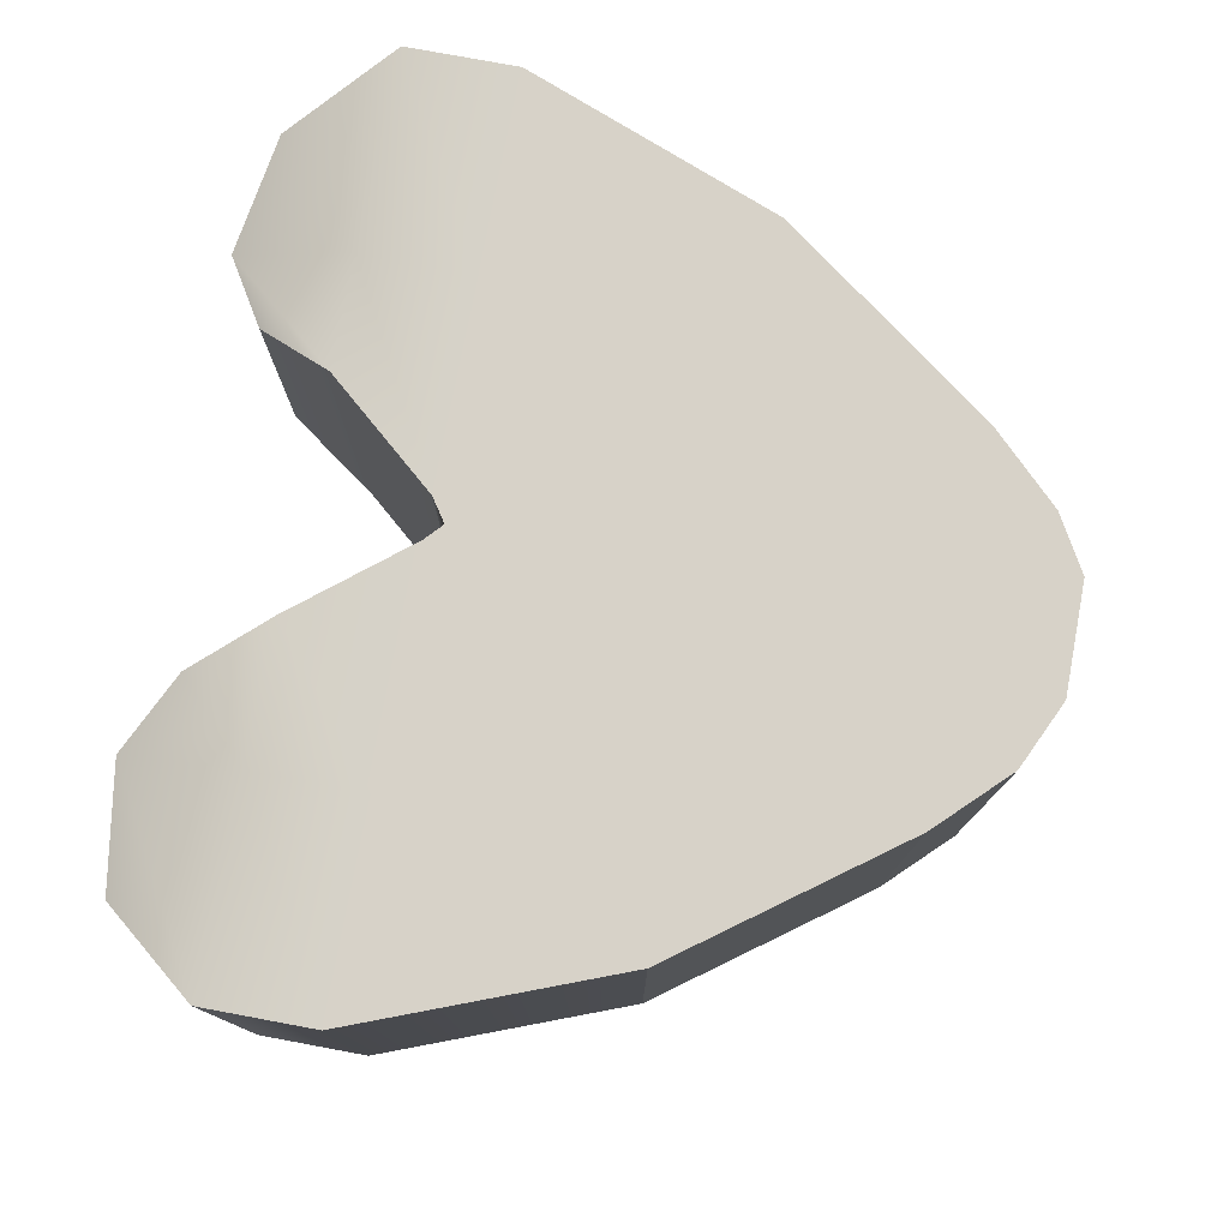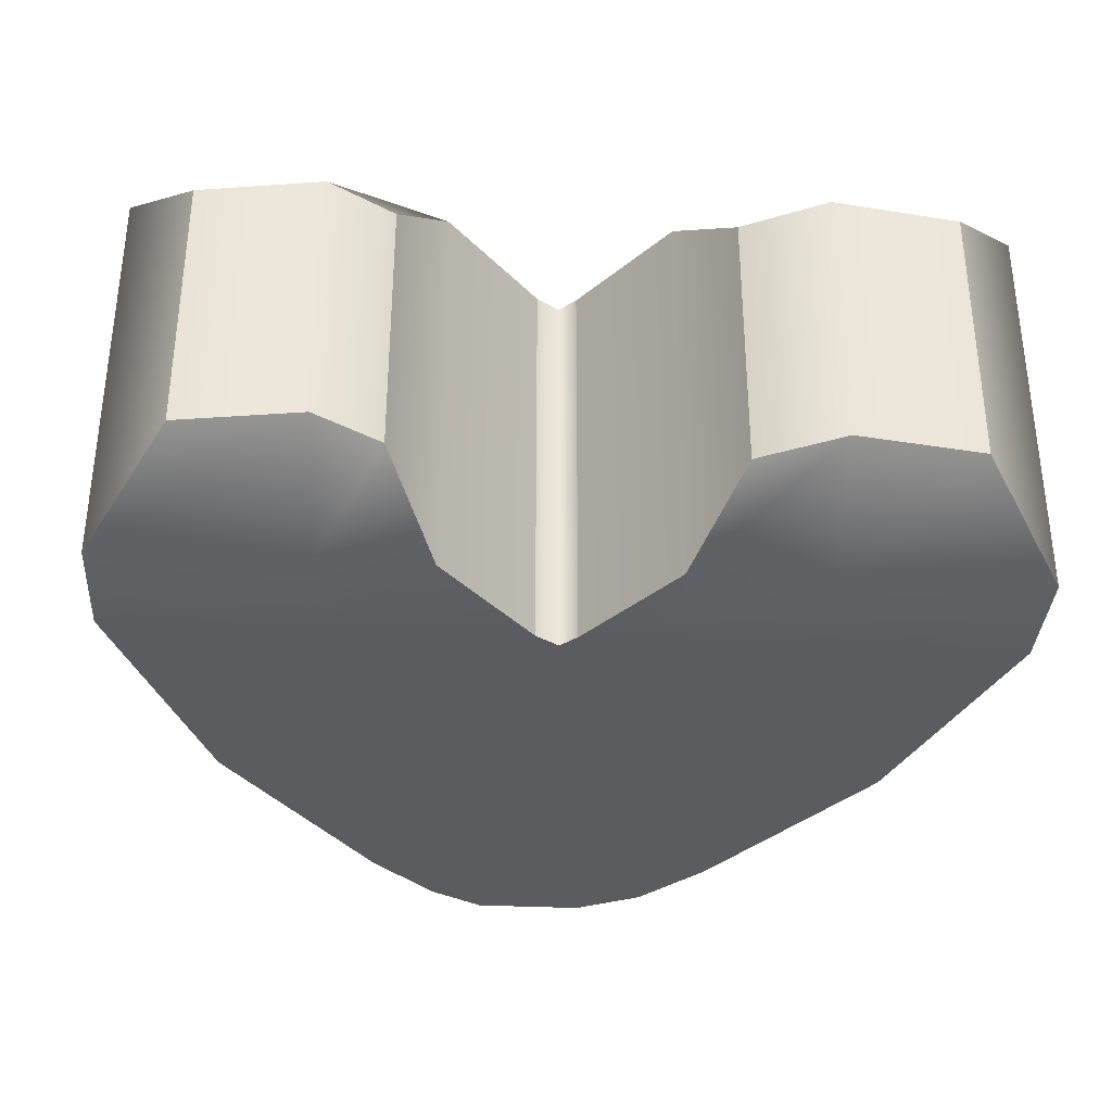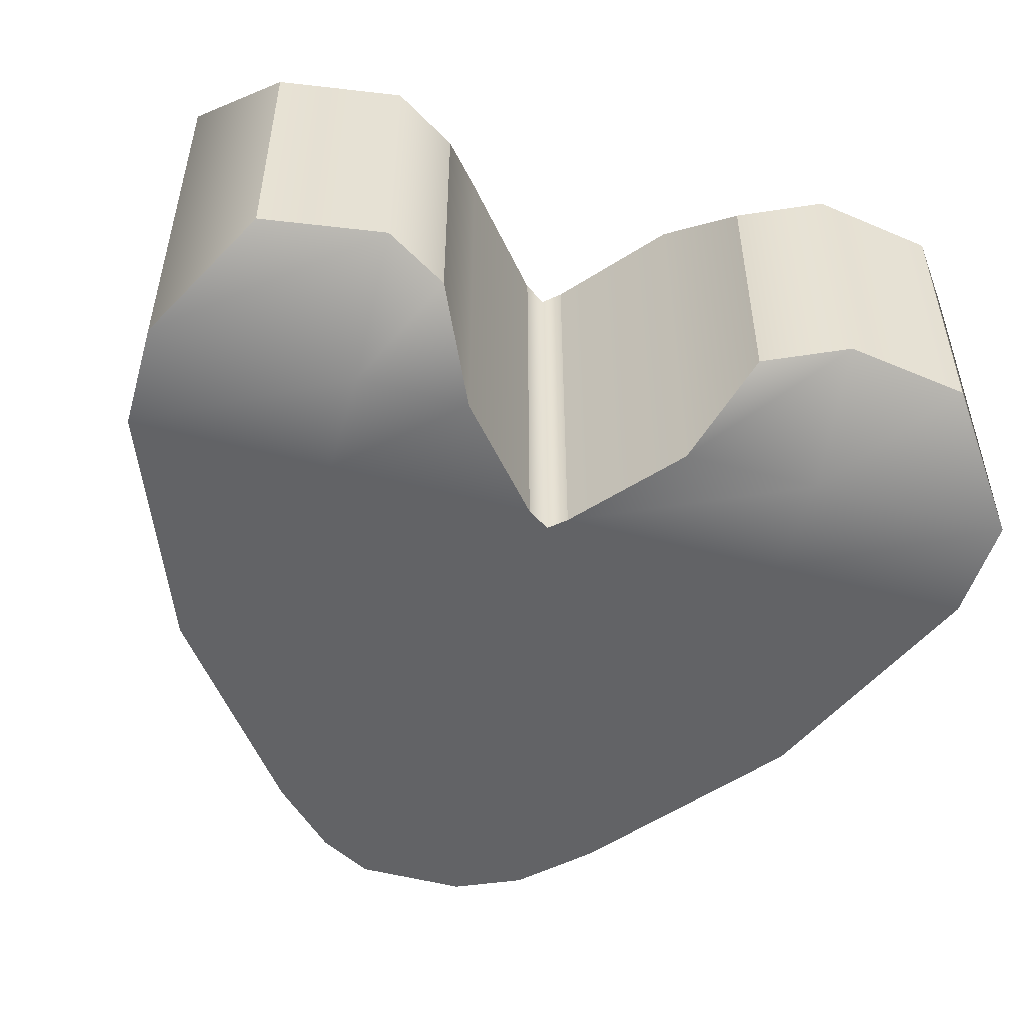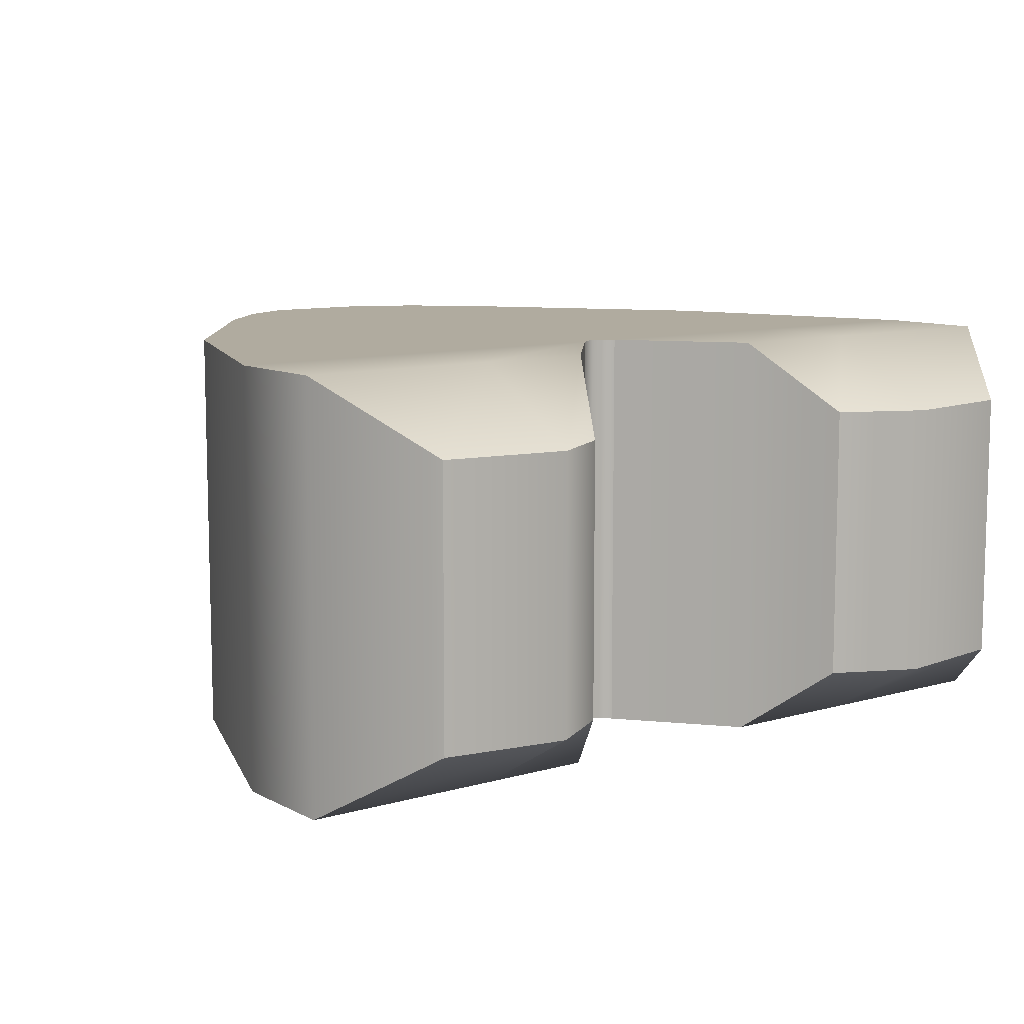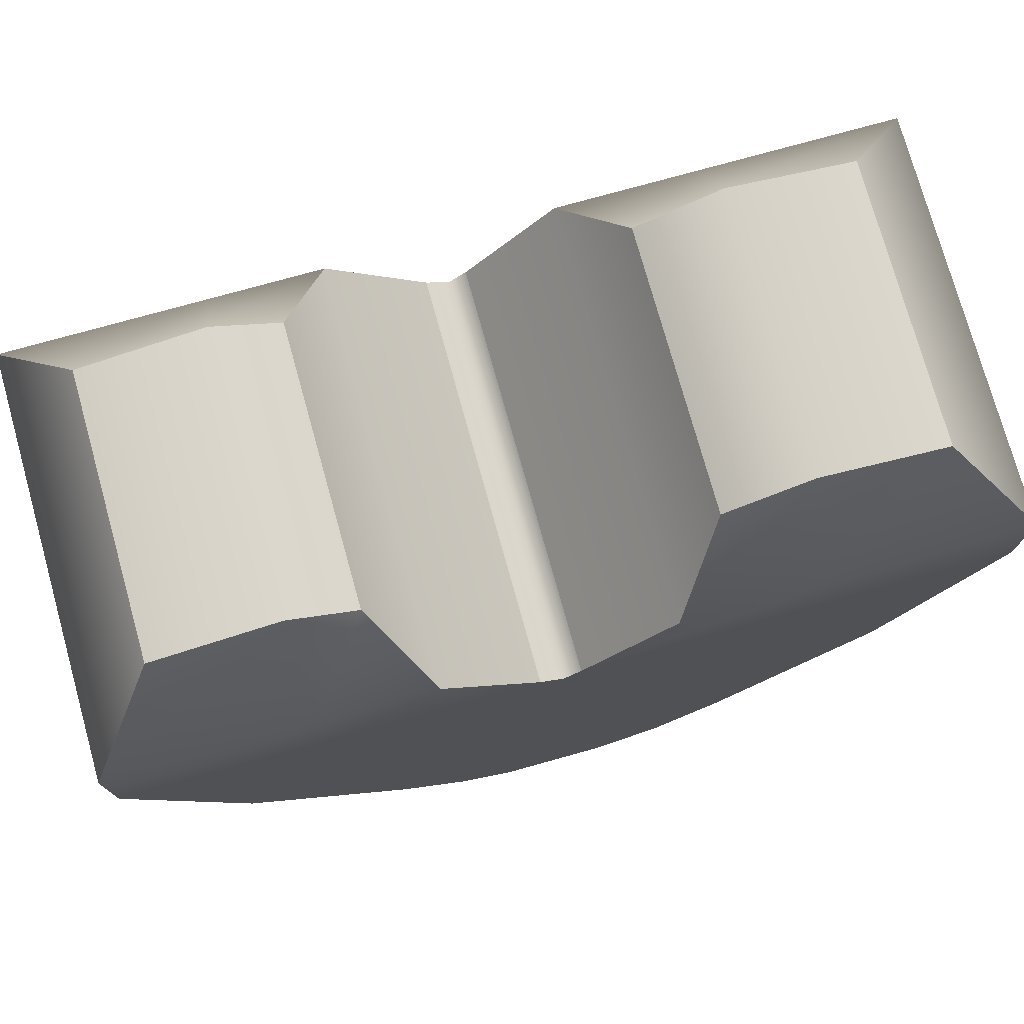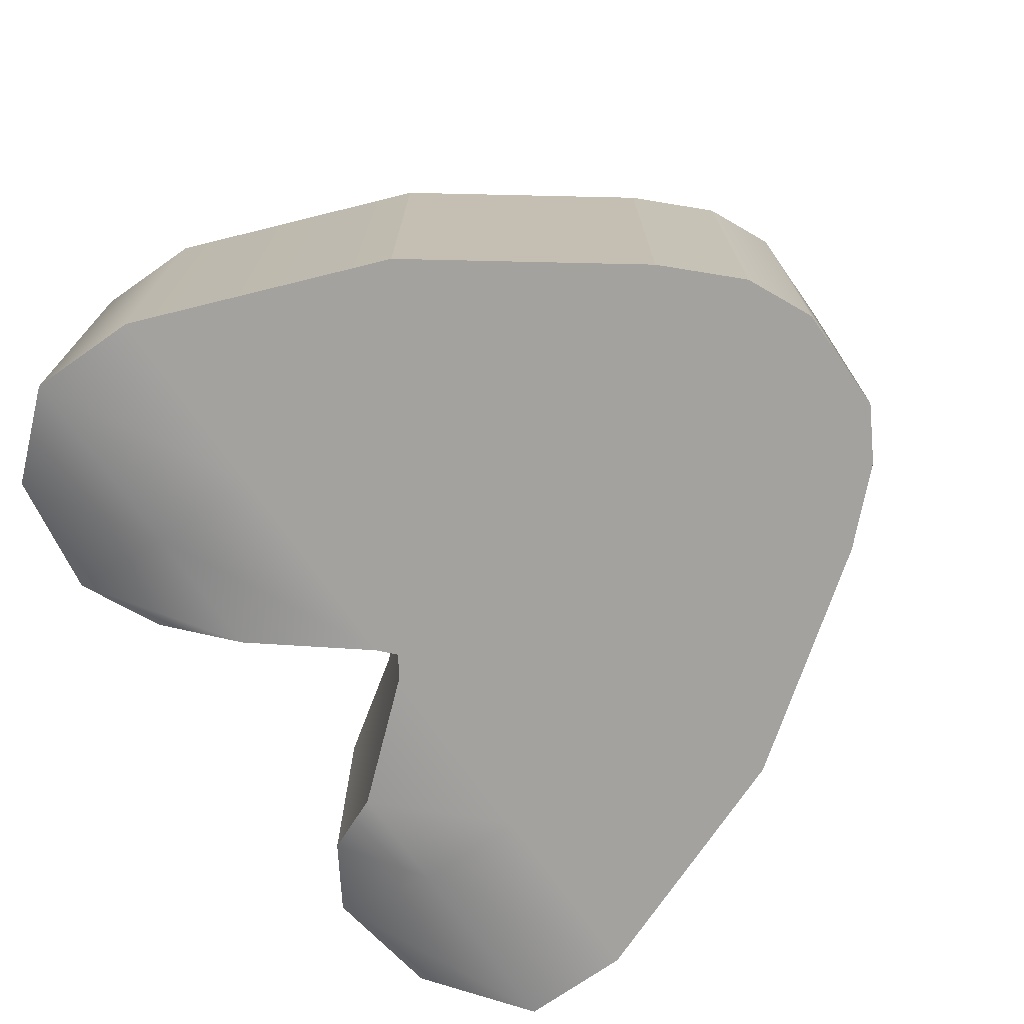
<metadata>
{"format":"obj","ext":"obj","renderer":"f3d","projection":"perspective","resolution":1024,"background":"white","views":[{"elev":77.4,"azim":-79.5,"up":"+Z"},{"elev":-34.6,"azim":176.4,"up":"+Z"},{"elev":-50.9,"azim":163.8,"up":"+Z"},{"elev":9.7,"azim":143.1,"up":"+Z"},{"elev":76.0,"azim":164.4,"up":"+Y"},{"elev":-72.5,"azim":-54.9,"up":"+Z"}]}
</metadata>
<code>
g default
v -2.019 -2.248 0
v 1.916 -2.248 0
v -2.019 -2.248 4.457
v 1.916 -2.248 4.457
v -2.599 2.805 4.457
v 2.496 2.805 4.457
v -2.599 2.805 0
v 2.496 2.805 0
v 0.0208 2.647 4.457
v 0.0208 2.647 0
v 0.0208 -2.249 0
v 0.0208 -2.249 4.457
v 4.674 2.805 0
v 3.598 0.03429 0
v 4.674 2.805 4.457
v 3.598 0.03429 4.457
v -4.777 2.805 0
v -3.701 0.03429 0
v -3.701 0.03429 4.457
v -4.777 2.805 4.457
v -1.306 -2.977 0
v -0.005367 -3.317 0
v -0.005367 -3.317 4.457
v -1.306 -2.977 4.457
v 1.203 -2.977 0
v 1.203 -2.977 4.457
v -0.1623 2.817 4.457
v -0.1623 2.817 0
v -0.8758 -2.249 0
v -0.5772 -3.317 0
v -0.5772 -3.317 4.457
v -0.8758 -2.249 4.457
v 0.271 2.817 4.457
v 0.271 2.817 0
v 0.9845 -2.249 0
v 0.6092 -3.317 0
v 0.6092 -3.317 4.457
v 0.9845 -2.249 4.457
v -2.599 4.01 4.457
v -1.119 4.01 4.457
v -1.119 4.01 0
v -2.599 4.01 0
v -4.777 4.01 0
v -4.777 4.01 4.457
v 2.496 4.01 4.457
v 2.496 4.01 0
v 4.674 4.01 4.457
v 4.674 4.01 0
v 1.29 4.01 4.457
v 1.29 4.01 0
v -2.576 5.347 3.718
v -1.679 4.914 3.718
v -1.679 4.914 0.739
v -2.576 5.347 0.739
v -3.938 5.138 0.739
v -3.938 5.138 3.718
v 2.524 5.349 3.694
v 2.524 5.349 0.7633
v 3.864 5.136 3.694
v 3.864 5.136 0.7633
v 1.822 4.915 3.694
v 1.822 4.915 0.7633
g pCube1
f 21 30 31 24
f 3 32 27 5
f 51 52 53 54
f 7 28 29 1
f 14 13 15 16
f 17 18 19 20
f 9 33 34 10
f 11 10 34 35
f 23 22 36 37
f 9 12 38 33
f 2 8 13 14
f 58 57 59 60
f 6 4 16 15
f 4 2 14 16
f 7 1 18 17
f 1 3 19 18
f 3 5 20 19
f 51 54 55 56
f 1 29 30 21
f 32 3 24 31
f 3 1 21 24
f 11 35 36 22
f 2 4 26 25
f 38 12 23 37
f 27 9 10 28
f 29 28 10 11
f 30 29 11 22
f 31 30 22 23
f 12 32 31 23
f 27 32 12 9
f 61 57 58 62
f 35 34 8 2
f 36 35 2 25
f 37 36 25 26
f 4 38 37 26
f 33 38 4 6
f 5 27 40 39
f 27 28 41 40
f 28 7 42 41
f 7 17 43 42
f 17 20 44 43
f 20 5 39 44
f 6 15 47 45
f 15 13 48 47
f 13 8 46 48
f 33 6 45 49
f 8 34 50 46
f 34 33 49 50
f 39 40 52 51
f 40 41 53 52
f 41 42 54 53
f 42 43 55 54
f 43 44 56 55
f 44 39 51 56
f 45 47 59 57
f 47 48 60 59
f 48 46 58 60
f 49 45 57 61
f 46 50 62 58
f 50 49 61 62

</code>
